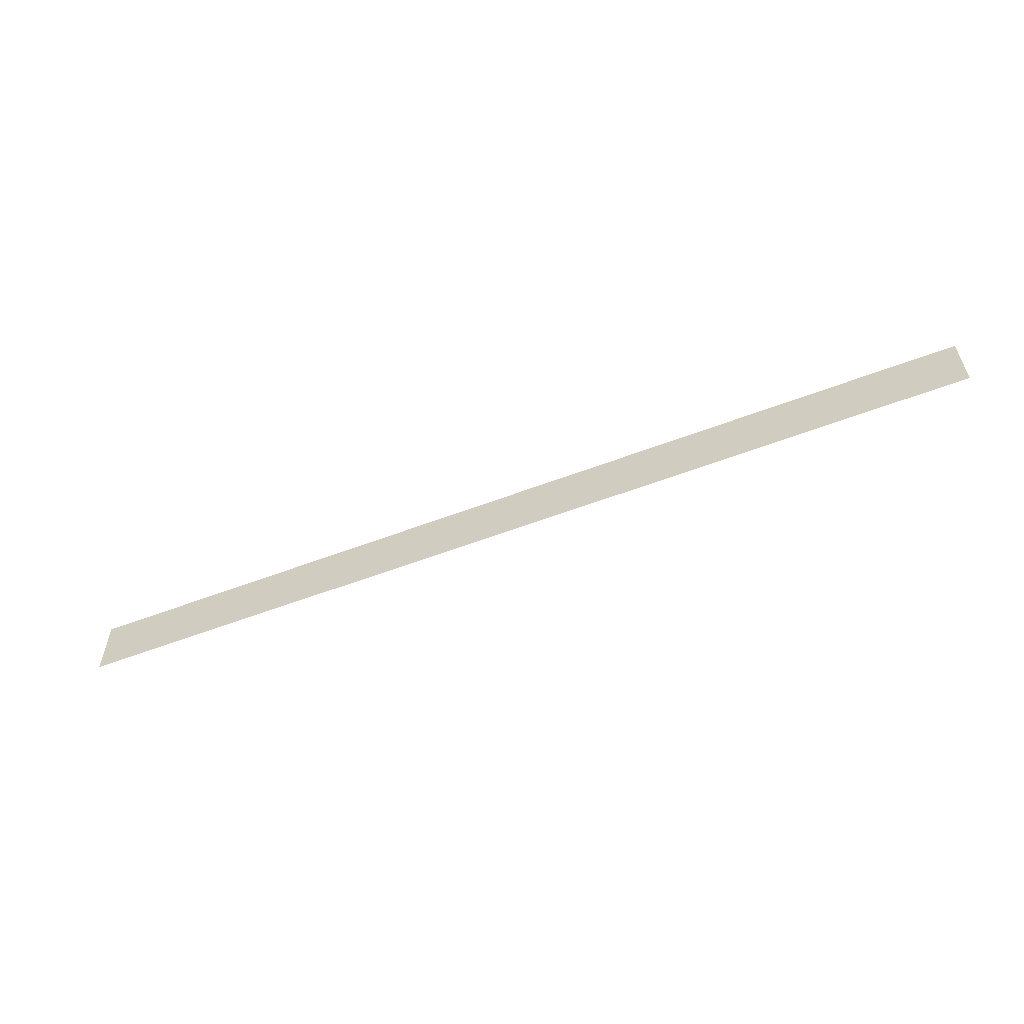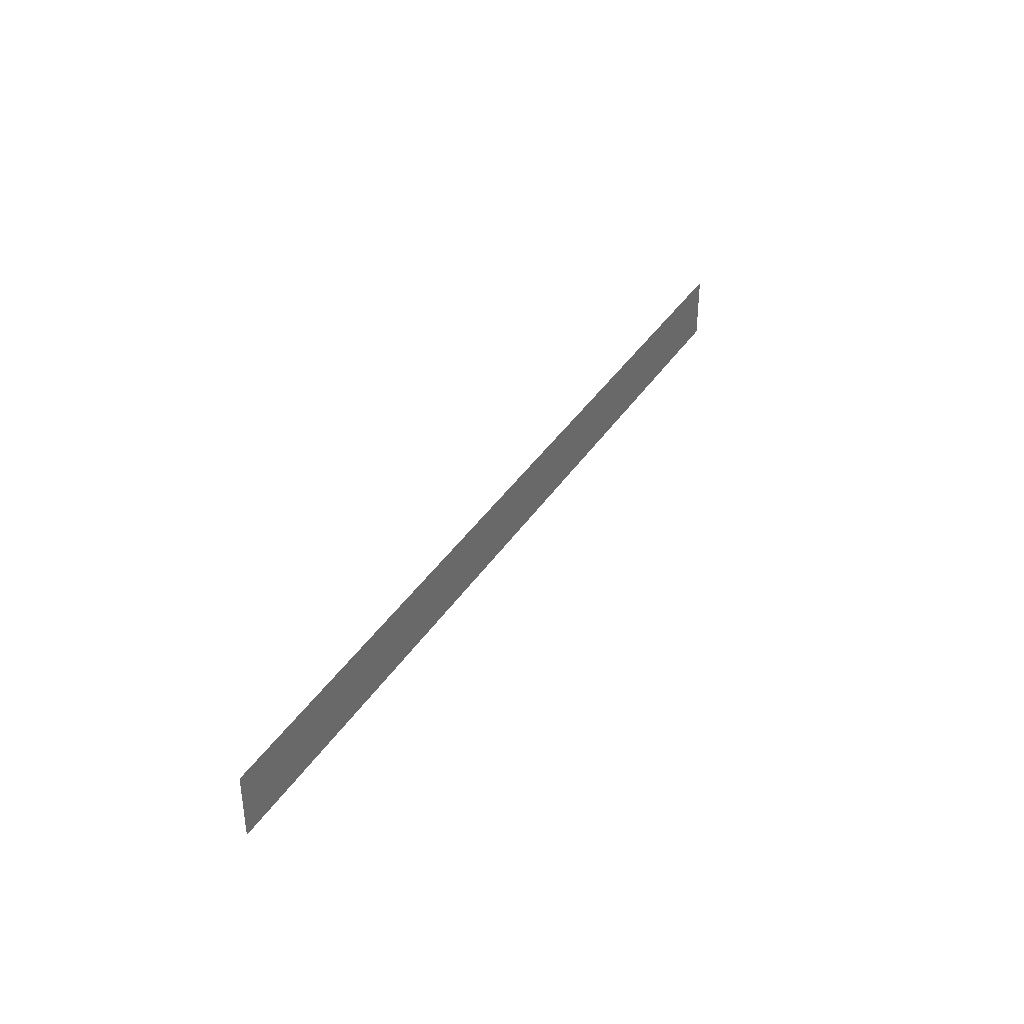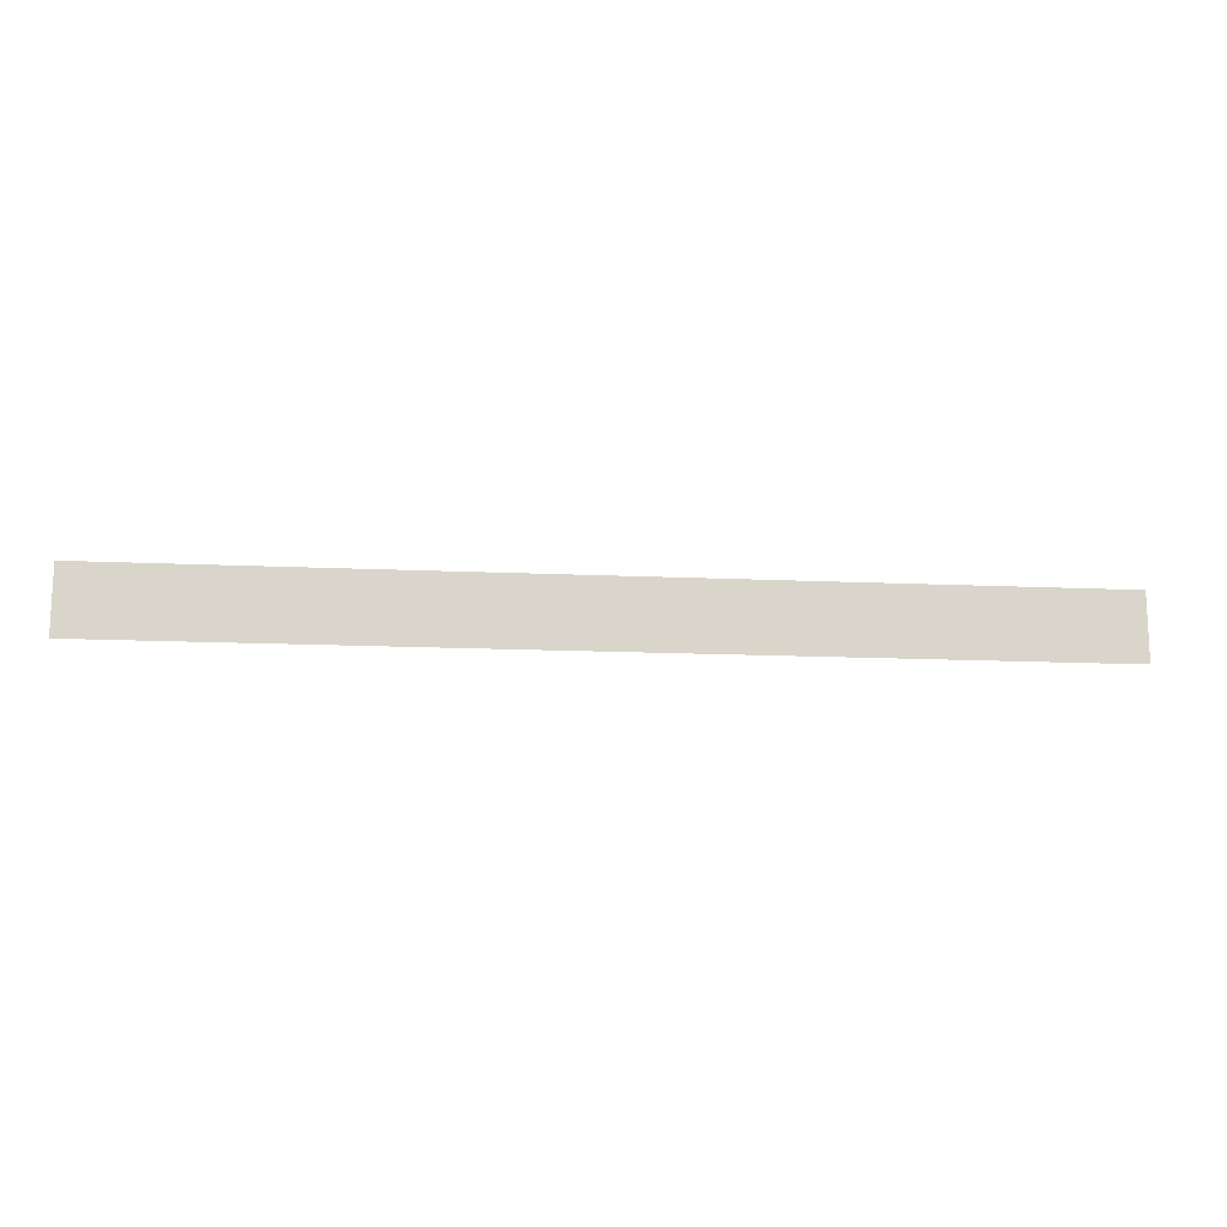
<metadata>
{"format":"obj","ext":"obj","renderer":"f3d","projection":"perspective","resolution":1024,"background":"white","views":[{"elev":-57.6,"azim":21.6,"up":"+Y"},{"elev":36.8,"azim":-61.4,"up":"+Y"},{"elev":-14.7,"azim":-5.7,"up":"+Y"}]}
</metadata>
<code>
v  -100 100 0
v  -100 7.1 0
v  1200 100 0
v  1200 7.1 0
f 1 2 4 3

</code>
